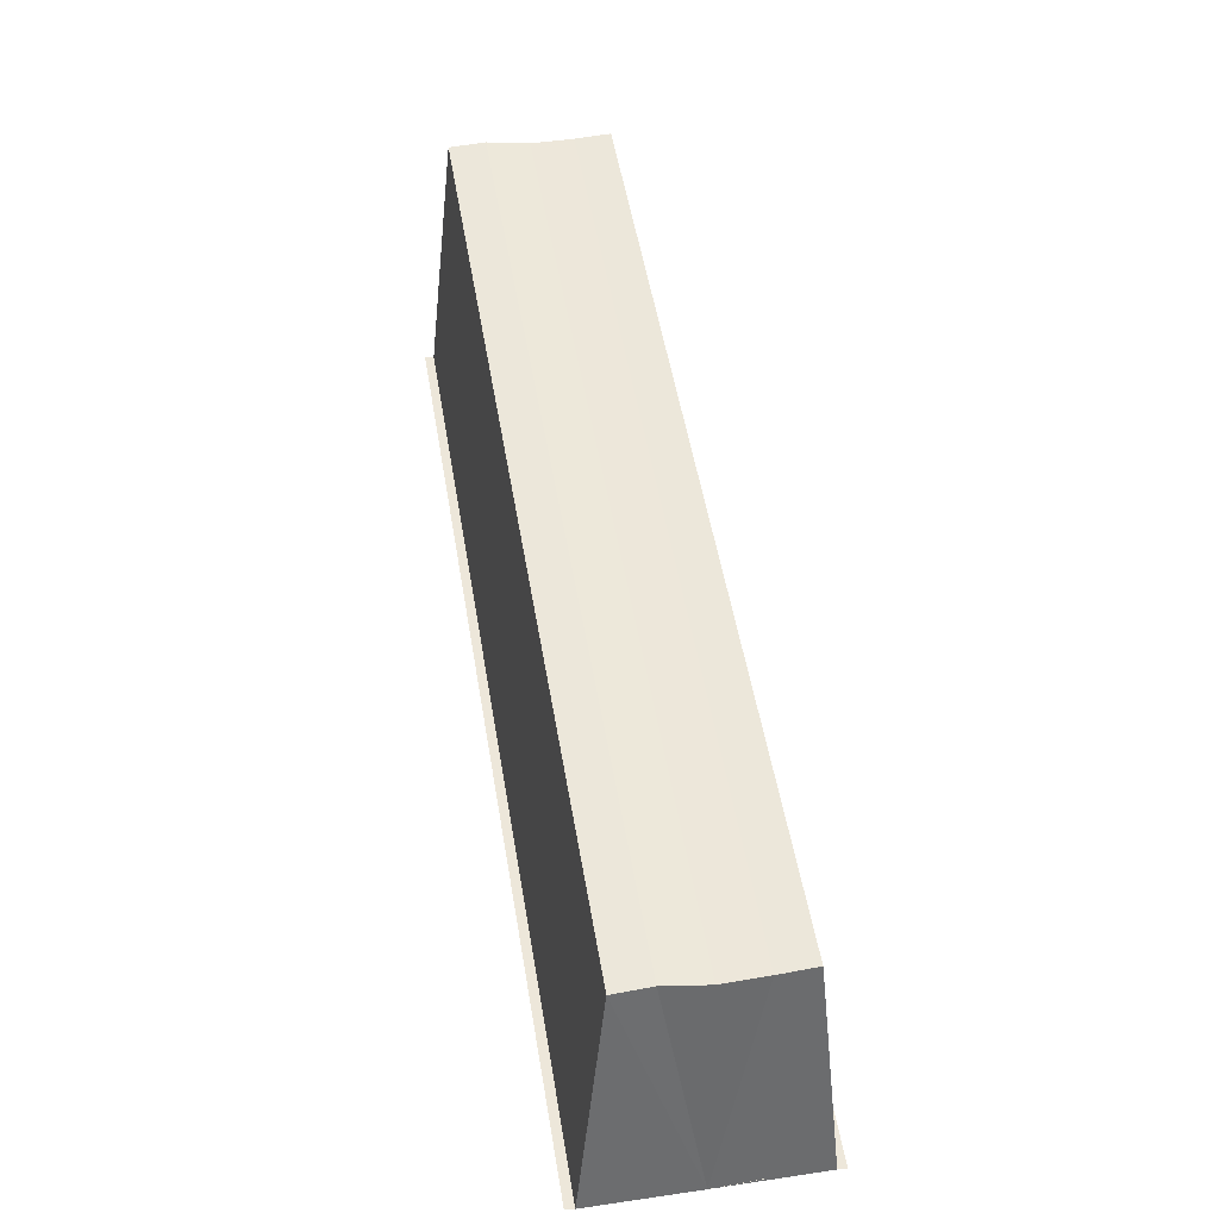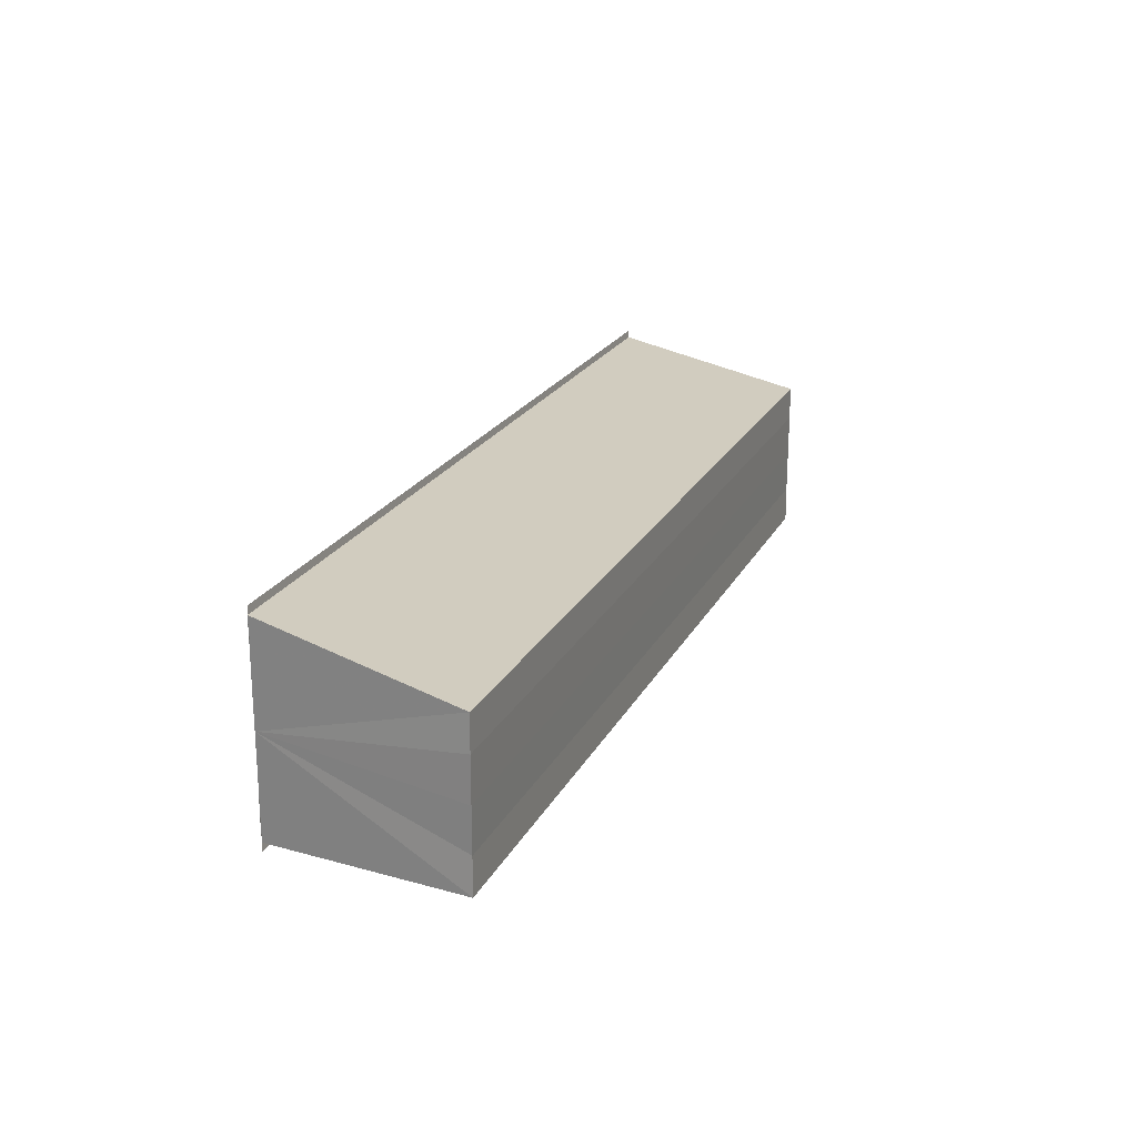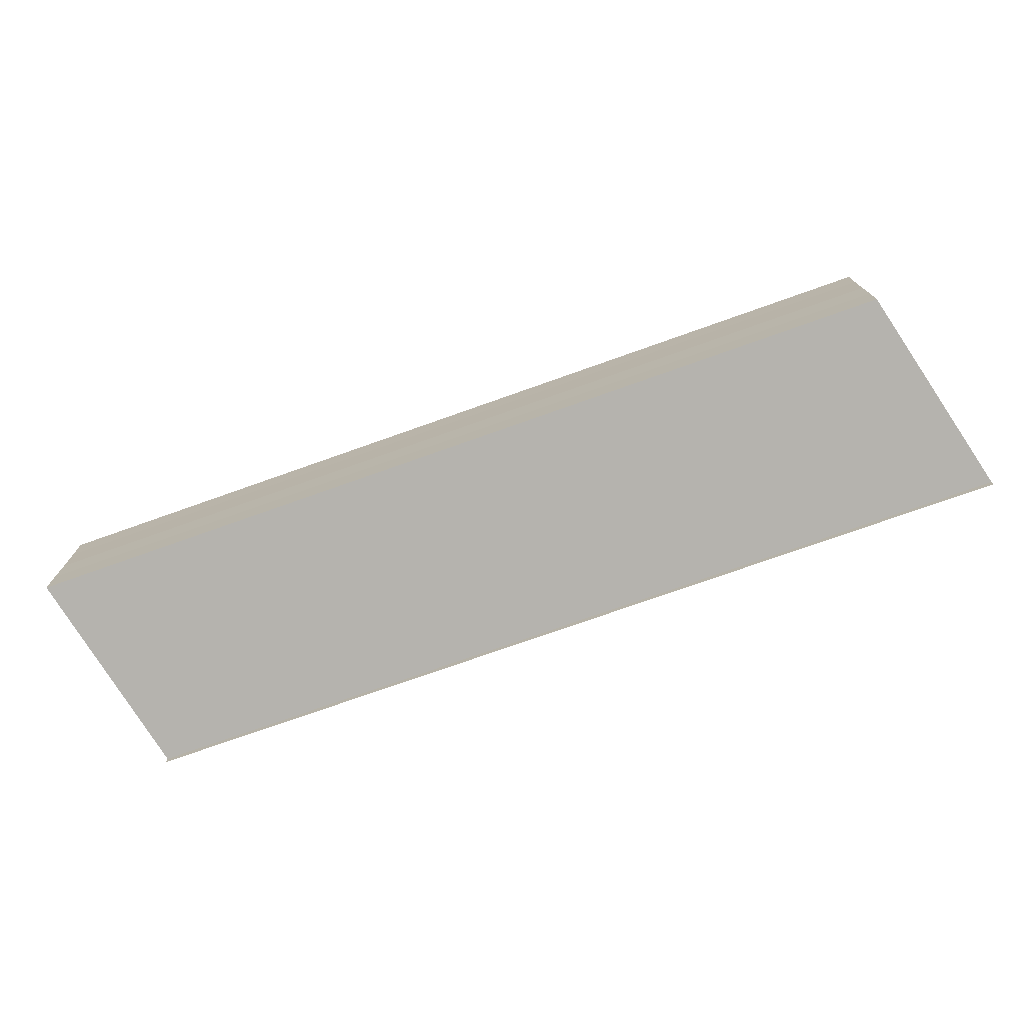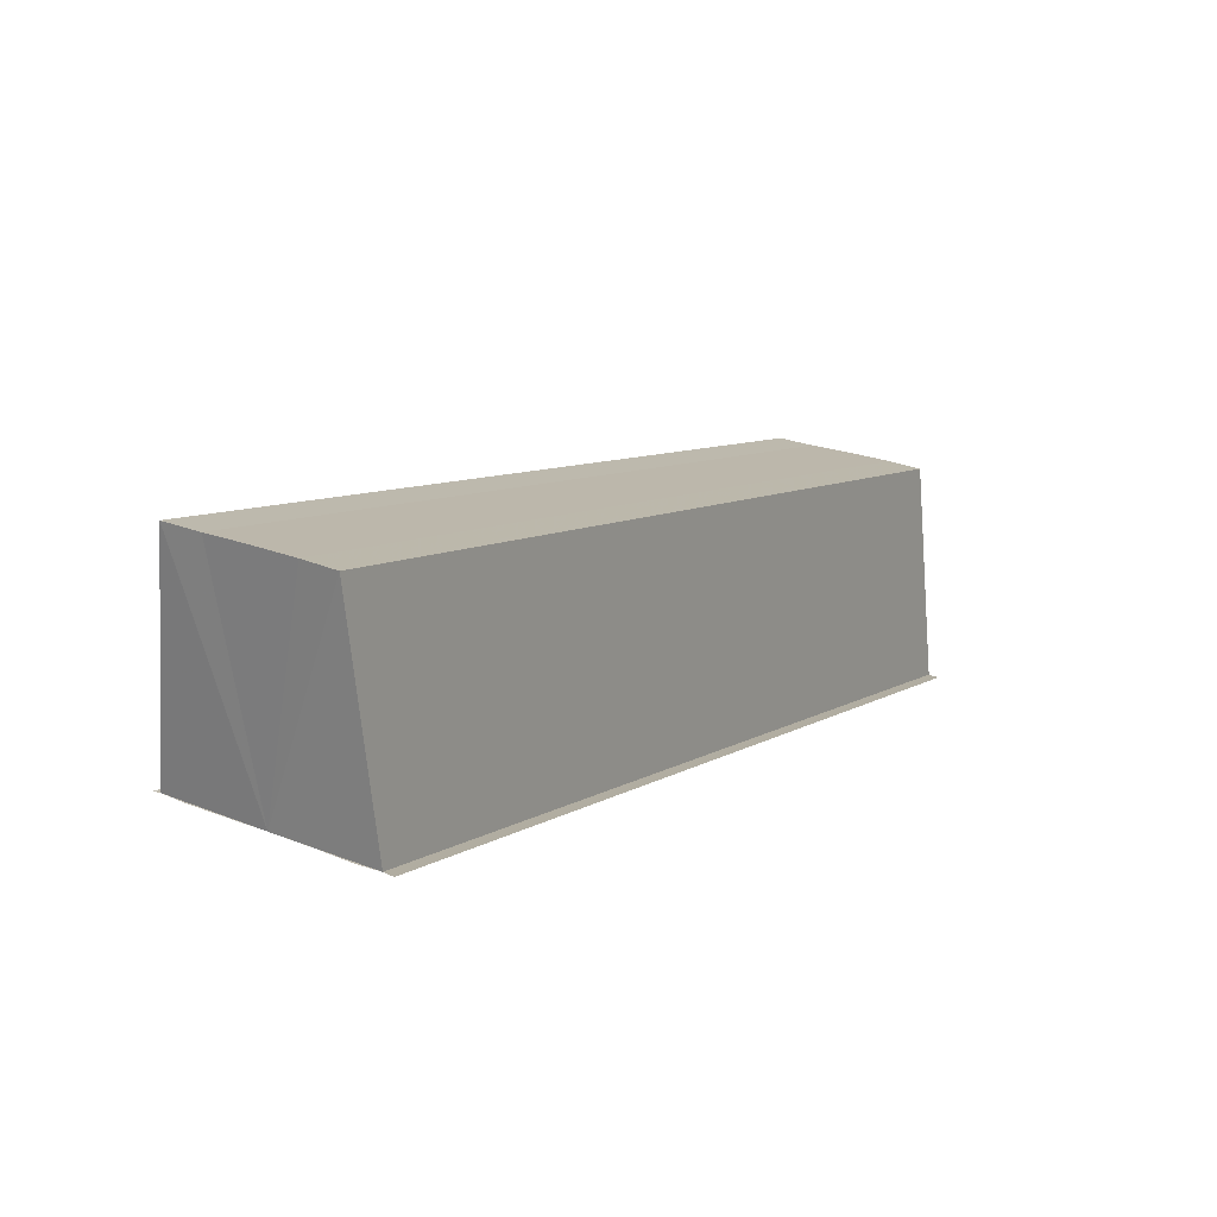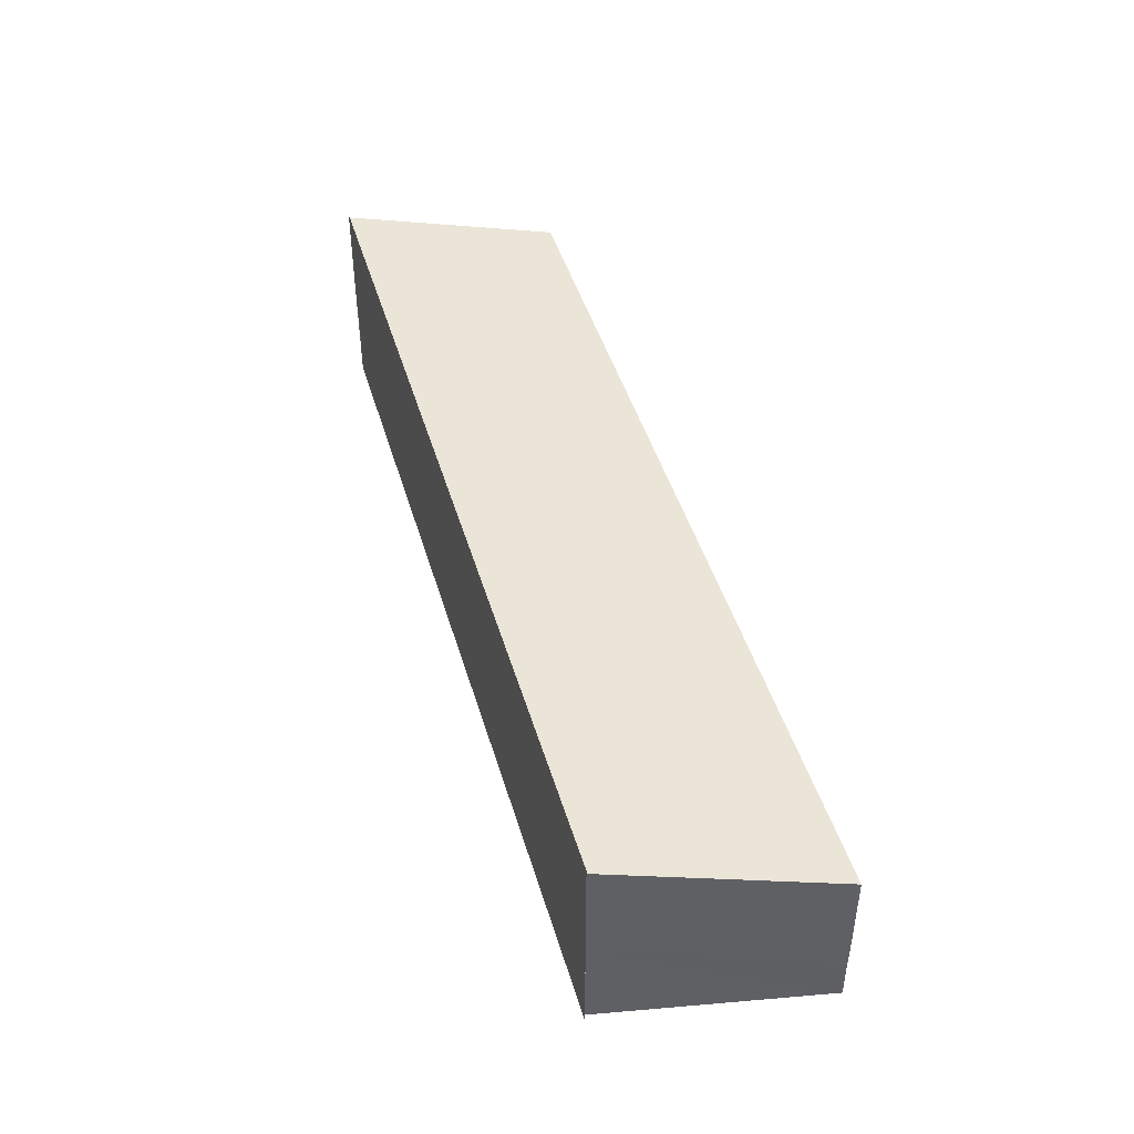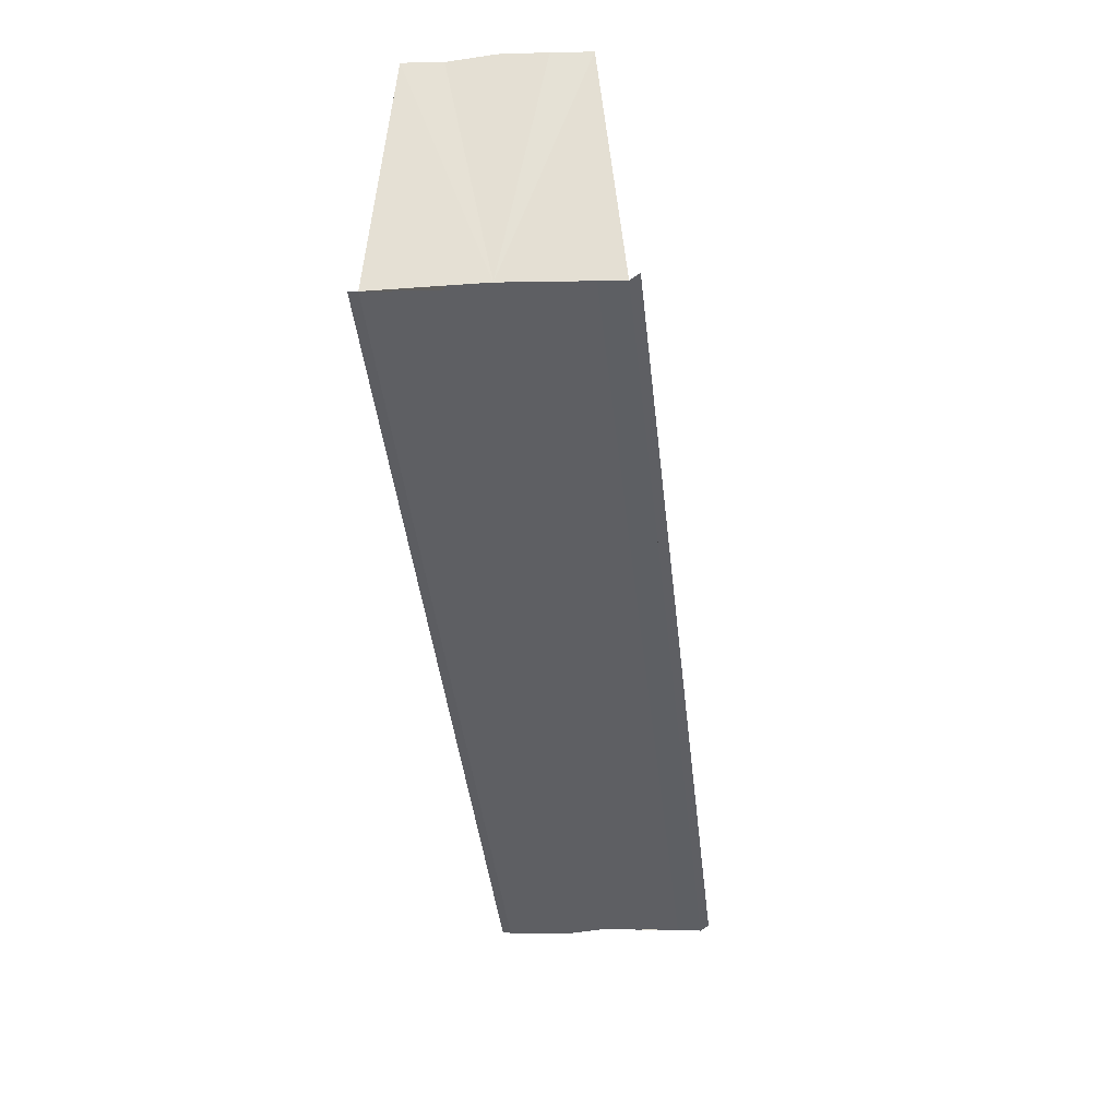
<metadata>
{"format":"obj","ext":"obj","renderer":"f3d","projection":"perspective","resolution":1024,"background":"white","views":[{"elev":37.3,"azim":-99.8,"up":"+Y"},{"elev":21.3,"azim":124.9,"up":"+Z"},{"elev":-74.5,"azim":-146.4,"up":"+Z"},{"elev":24.9,"azim":122.8,"up":"+Y"},{"elev":45.7,"azim":87.8,"up":"+Z"},{"elev":-27.3,"azim":96.4,"up":"+Y"}]}
</metadata>
<code>
o 4570
v 2161 1863 9.4
v 2161 1863 9.402
v 2161 1863 9.4
v 2161 1863 9.402
v 2161 1863 9.404
v 2161 1863 9.404
v 2161 1863 9.405
v 2161 1863 9.405
v 2161 1863 9.405
v 2161 1863 9.404
v 2161 1863 9.405
v 2161 1863 9.405
v 2161 1863 9.405
v 2161 1863 9.405
v 2161 1863 9.404
v 2161 1863 9.402
v 2161 1863 9.4
v 2161 1863 9.405
v 2161 1863 9.404
v 2161 1863 9.398
v 2161 1863 9.405
v 2161 1863 9.405
v 2161 1863 9.396
v 2161 1863 9.405
v 2161 1863 9.405
v 2161 1863 9.404
v 2161 1863 9.395
v 2161 1863 9.396
v 2161 1863 9.395
v 2161 1863 9.395
v 2161 1863 9.396
v 2161 1863 9.395
v 2161 1863 9.395
v 2161 1863 9.398
v 2161 1863 9.396
v 2161 1863 9.398
v 2161 1863 9.396
v 2161 1863 9.395
v 2161 1863 9.396
v 2161 1863 9.4
v 2161 1863 9.398
v 2161 1863 9.4
v 2161 1863 9.402
v 2161 1863 9.4
v 2161 1863 9.402
v 2161 1863 9.404
v 2161 1863 9.402
v 2161 1863 9.404
v 2161 1863 9.404
v 2161 1863 9.398
v 2161 1863 9.398
v 2161 1863 9.396
v 2161 1863 9.396
v 2161 1863 9.395
v 2161 1863 9.395
v 2161 1863 9.395
v 2161 1863 9.395
v 2161 1863 9.395
v 2161 1863 9.395
v 2161 1863 9.395
f 1 2 3
f 3 2 4
f 2 5 4
f 4 5 6
f 5 7 6
f 6 8 9
f 3 9 10
f 11 8 12
f 13 14 11
f 1 15 8
f 1 16 15
f 1 17 16
f 18 15 19
f 1 20 17
f 18 21 22
f 1 23 20
f 24 25 18
f 24 26 18
f 1 27 23
f 28 27 29
f 30 27 29
f 31 32 28
f 33 32 30
f 34 23 35
f 36 37 34
f 3 35 38
f 3 34 39
f 3 40 34
f 40 41 34
f 42 36 40
f 3 43 40
f 43 44 40
f 45 42 43
f 3 46 43
f 46 47 43
f 48 45 49
f 50 1 3
f 51 1 50
f 52 51 50
f 53 51 52
f 54 53 52
f 55 53 56
f 57 58 56
f 56 59 60

</code>
